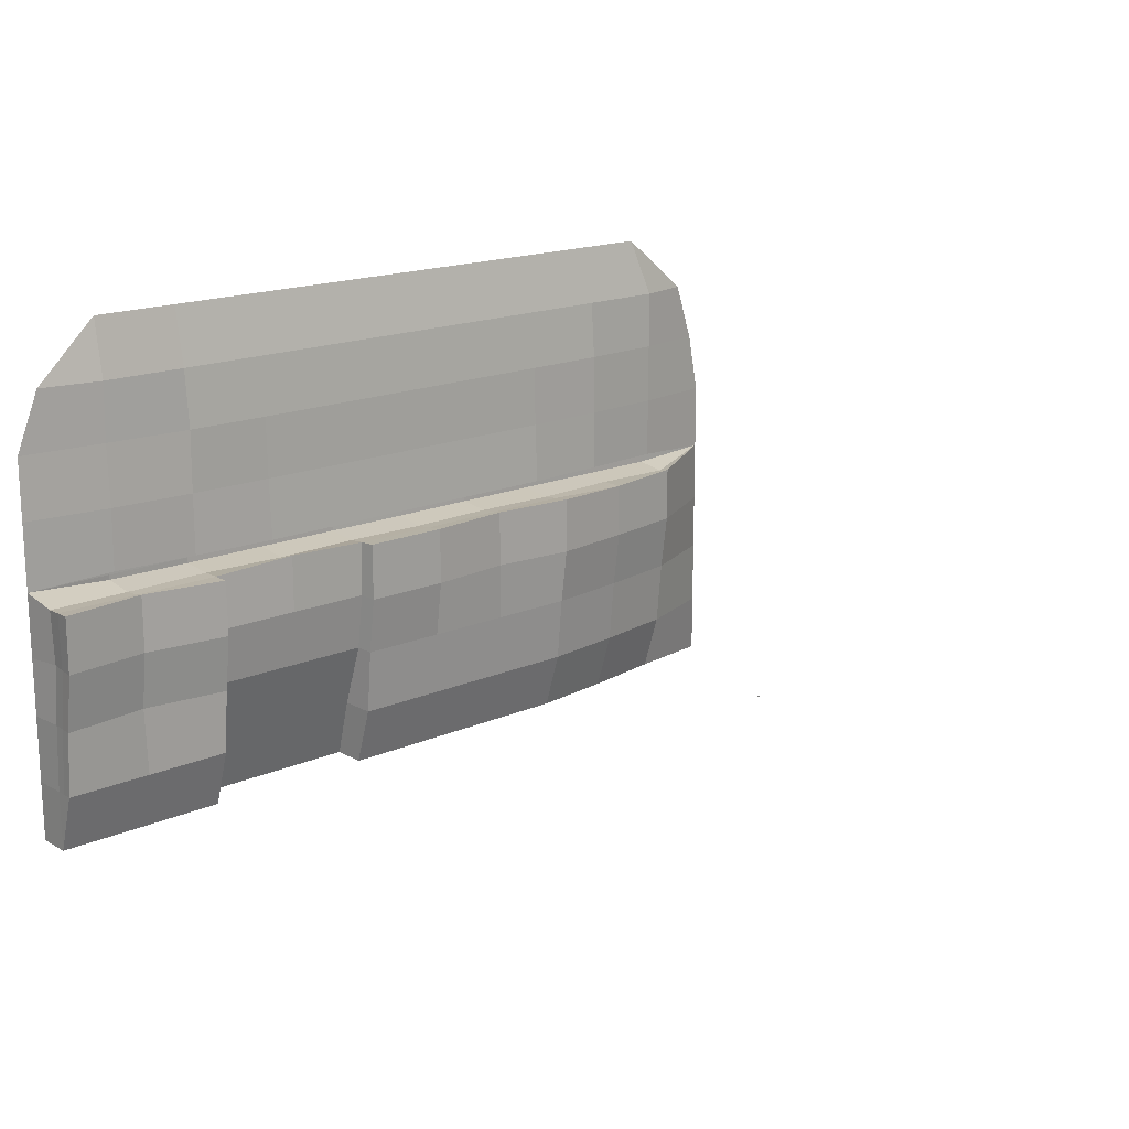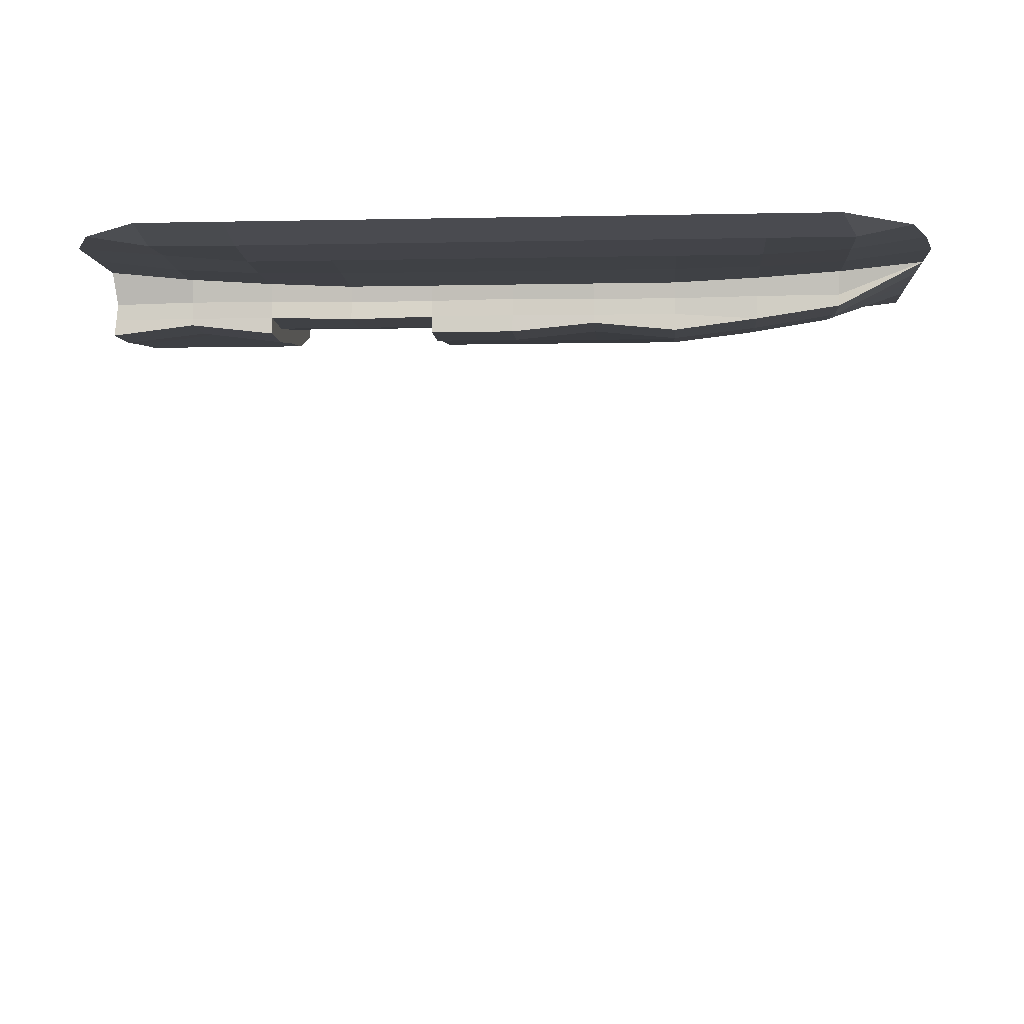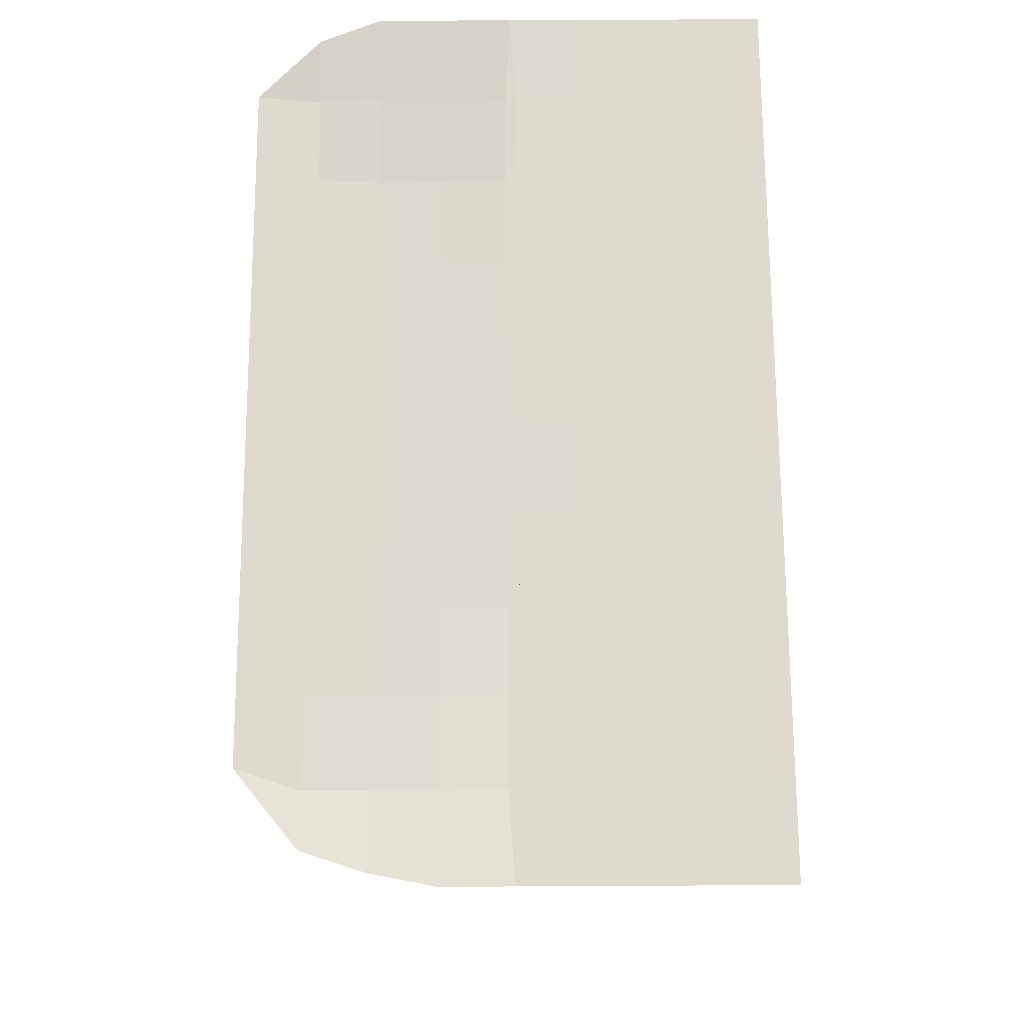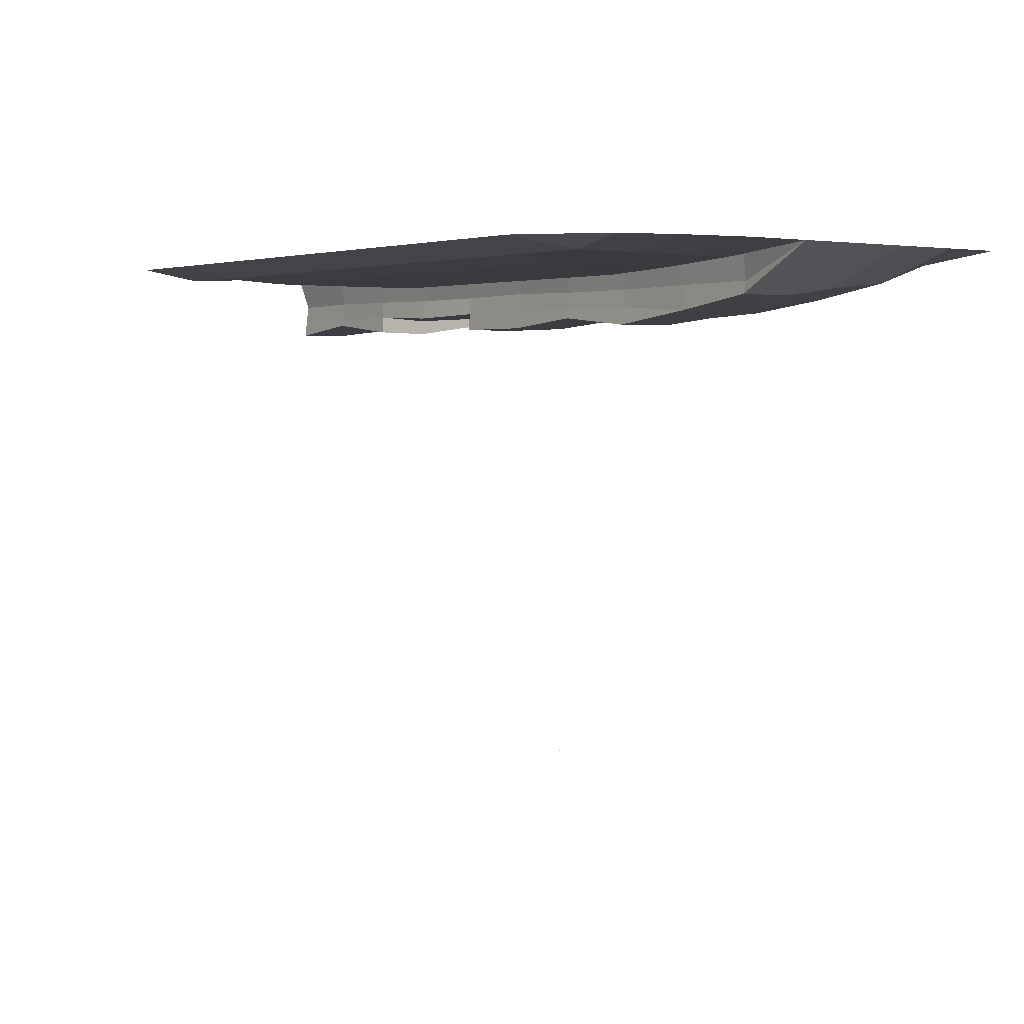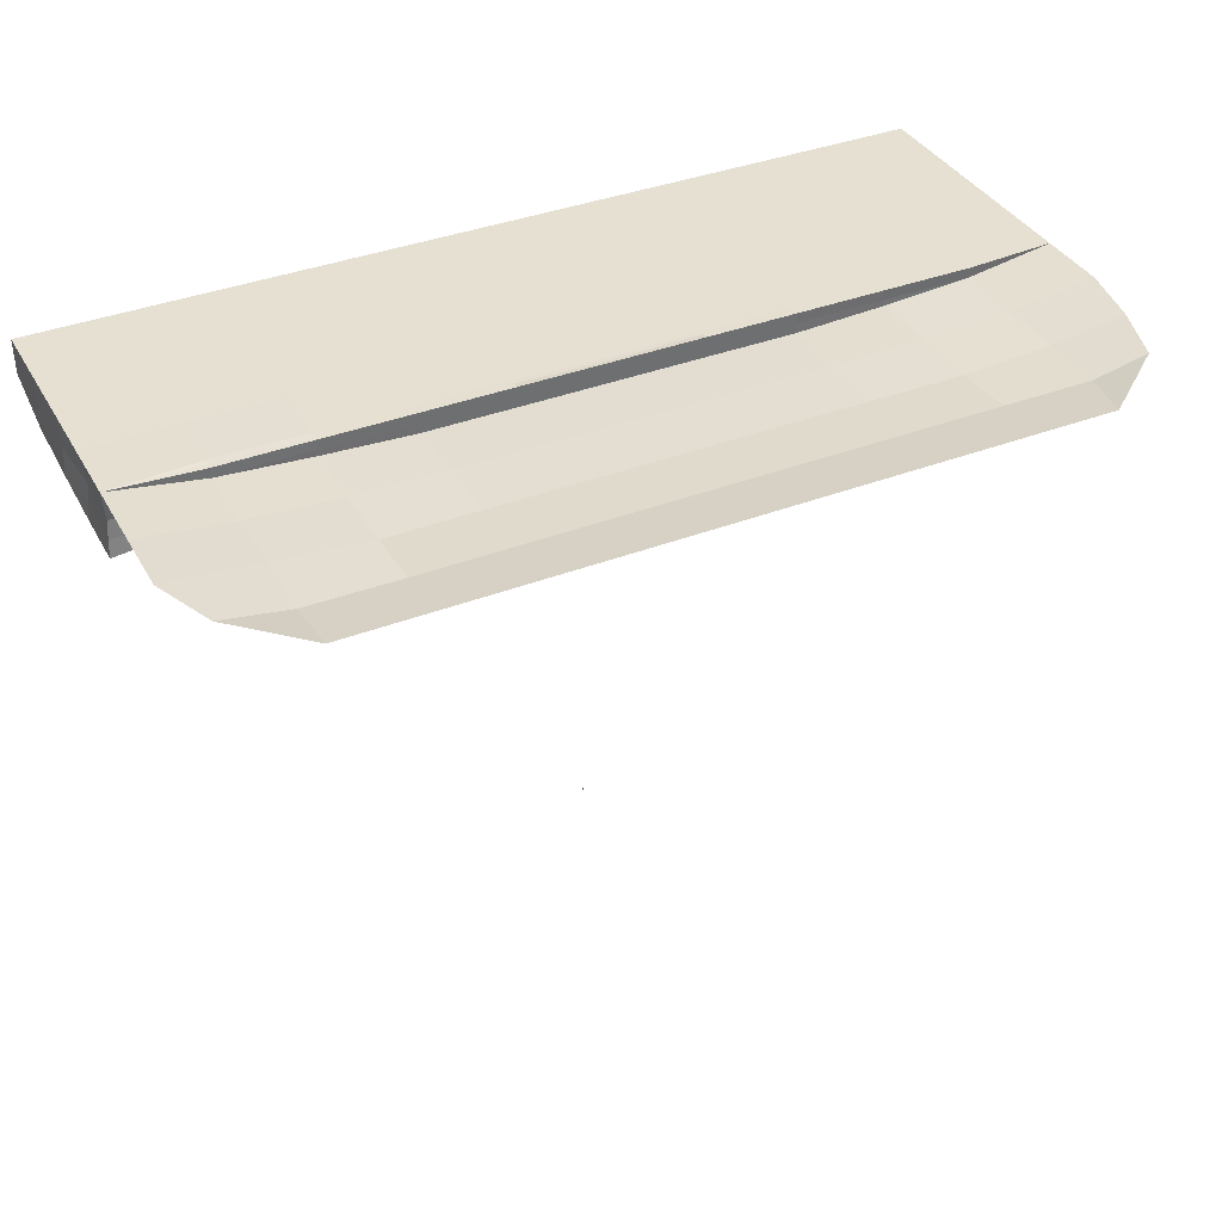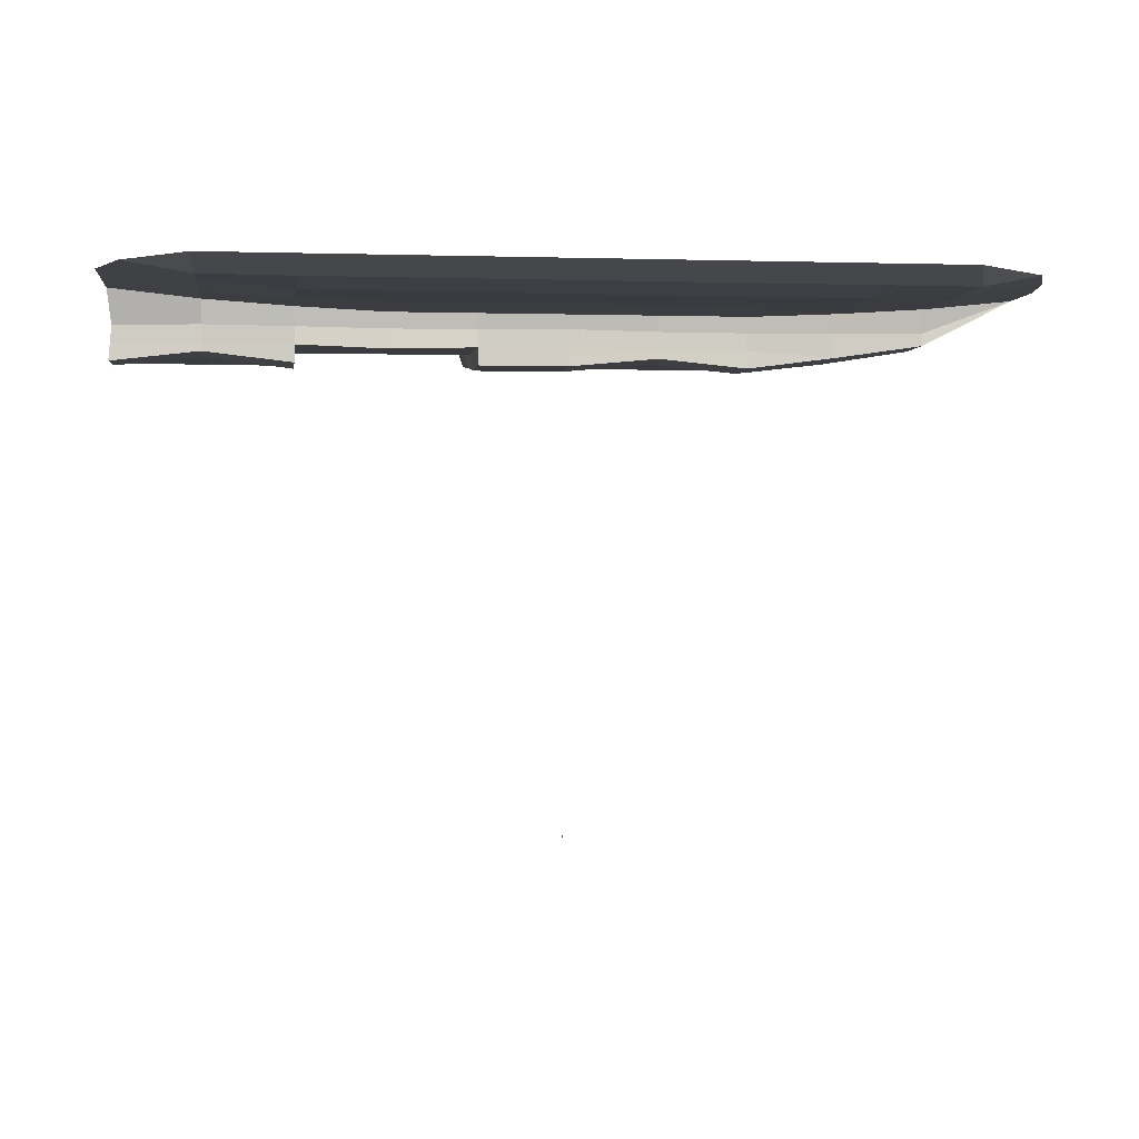
<metadata>
{"format":"obj","ext":"obj","renderer":"f3d","projection":"perspective","resolution":1024,"background":"white","views":[{"elev":16.9,"azim":138.7,"up":"+Y"},{"elev":-4.1,"azim":-175.9,"up":"+Z"},{"elev":71.2,"azim":-90.3,"up":"+Z"},{"elev":3.5,"azim":-126.7,"up":"+Z"},{"elev":37.6,"azim":153.6,"up":"+Z"},{"elev":-0.2,"azim":172.9,"up":"+Z"}]}
</metadata>
<code>
o Plane
v 0.8781 -0.6096 5.298
v -0.8781 -0.6096 5.298
v 0.8781 0.5714 5.297
v -0.8781 0.5714 5.297
v 0.8781 -0.6096 4.692
v -0.8781 -0.6096 4.692
v 0.8781 0.5713 4.61
v -0.8781 0.5713 4.693
v 2.634 0.5712 5.298
v 2.634 -0.6096 5.298
v 2.634 0.5471 4.62
v 2.634 -0.6096 4.692
v 4.39 0.6273 5.298
v 4.39 -0.6096 5.298
v 4.378 0.5589 4.615
v 4.386 -0.6095 4.693
v -2.634 -0.6096 5.298
v -2.634 0.5713 5.298
v -2.634 -0.6096 4.795
v -2.634 0.5472 4.723
v -4.39 -0.6096 5.298
v -4.39 0.6273 5.298
v 0.8781 0.6833 5.298
v -0.8781 0.6833 5.298
v 2.634 0.6833 5.298
v -2.634 0.6833 5.298
v 0.8781 0.6833 5.101
v -0.8781 0.6833 5.101
v 2.634 0.6829 5.142
v -2.634 0.6833 5.141
v 0.8781 1.948 5.141
v -0.8781 1.948 5.141
v 2.628 1.952 5.141
v 4.39 1.948 5.298
v -2.631 1.95 5.141
v -4.265 1.948 5.298
v 0.8781 3.158 5.298
v -0.8781 3.158 5.298
v 2.634 3.158 5.298
v 3.512 3.158 5.298
v -2.634 3.158 5.298
v -3.326 3.158 5.298
v 0.8781 -0.01912 5.298
v 0 -0.6096 5.298
v -0.8781 -0.01912 5.298
v 0 0.5751 5.281
v 0.8781 -0.01912 4.61
v -0 -0.6096 4.692
v -0.8781 -0.01912 4.693
v 0 0.5713 4.61
v -0.8782 0.5439 4.957
v -0 -1.893 4.954
v -0.8781 -1.893 5.298
v 0.8782 0.5435 4.958
v 2.634 -0.01912 5.298
v 2.634 -0.01912 4.61
v -0.8781 -1.893 4.954
v 2.634 0.5472 4.966
v 1.756 -0.6096 5.298
v 1.756 0.5713 5.298
v 3.512 0.5468 4.792
v 4.387 -1.282 4.857
v 4.39 -0.01912 5.298
v 4.376 -0.01845 4.624
v 4.364 -0.6095 4.955
v 4.35 0.5323 4.957
v 3.512 0.5633 4.717
v 3.512 -0.6096 4.801
v 3.512 -0.6096 5.298
v 3.512 0.5748 5.304
v -2.634 -0.01912 5.298
v -2.634 -0.01912 4.713
v -2.634 0.5472 4.966
v 0.8781 -1.893 4.954
v -1.756 0.5713 5.298
v -1.756 -0.6096 5.298
v -1.756 -0.6096 4.692
v -1.756 0.5742 4.607
v -4.39 -0.01912 5.298
v -3.512 -0.6096 5.298
v -3.512 -0.6096 4.934
v -3.512 0.5633 4.851
v -3.512 0.5713 5.298
v 0 0.6834 5.297
v 1.756 0.6833 5.298
v 3.512 0.6823 5.296
v -1.756 0.6833 5.298
v -3.512 0.6833 5.298
v 2.634 0.6273 5.298
v 0.8781 0.6274 5.297
v -0.8781 0.6274 5.297
v -2.634 0.6273 5.298
v 0 0.6833 5.101
v 1.756 0.6834 5.101
v 3.512 0.6834 5.199
v -1.756 0.6834 5.101
v -3.512 0.6813 5.2
v 2.634 0.6833 5.199
v 0.8781 0.6833 5.199
v -0.8781 0.6833 5.199
v -2.634 0.6819 5.2
v 1e-06 1.948 5.141
v 1.756 1.948 5.141
v 3.509 1.948 5.22
v -1.756 1.948 5.141
v -3.512 1.948 5.186
v 4.39 1.316 5.298
v 2.634 1.316 5.141
v 0.8781 1.316 5.127
v -0.8781 1.316 5.127
v -2.634 1.316 5.141
v -4.39 1.316 5.298
v 1e-06 3.158 5.298
v 1.756 3.158 5.298
v -1.756 3.158 5.298
v 4.147 2.553 5.298
v 2.634 2.553 5.186
v 0.8781 2.553 5.186
v -0.8781 2.553 5.186
v -2.634 2.553 5.186
v -4.065 2.553 5.298
v -3.512 2.553 5.186
v 1.756 2.553 5.186
v -1.756 2.553 5.186
v 1e-06 2.553 5.186
v 3.512 2.553 5.193
v -3.512 1.316 5.186
v 1.756 1.316 5.127
v -1.756 1.316 5.127
v 1e-06 1.316 5.127
v 3.512 1.316 5.189
v -0.8781 -1.282 5.298
v 1.756 0.6833 5.199
v -1.756 0.6833 5.199
v 0 0.6833 5.199
v -0 -1.282 5.298
v 1.756 0.6273 5.298
v -1.756 0.6273 5.298
v -3.512 0.6273 5.298
v 0 0.6304 5.284
v 3.512 0.6278 5.298
v -3.512 -0.01912 5.298
v -3.512 0.5306 4.975
v -3.512 -0.01912 4.852
v -1.756 -0.01912 4.61
v -1.756 0.533 4.957
v 2.634 -1.893 4.954
v 3.512 0.5303 4.975
v 3.512 -0.01912 5.298
v 4.331 -0.01909 4.953
v 1.756 -0.5882 4.844
v 2.634 -1.893 5.298
v 1.756 0.5332 4.957
v 3.512 -0.01912 4.718
v 1.756 -1.893 5.298
v 0 0.5282 4.973
v 1.756 -0.01912 5.298
v -1.756 -0.01912 5.298
v 0 -0.01912 4.61
v 0 -0.01912 5.298
v -0 -1.282 4.758
v -0.8781 -1.282 4.758
v 0.8781 -1.282 4.758
v 2.634 -1.282 4.758
v 1.756 -1.282 5.298
v 2.634 -1.282 5.298
v 2.634 -0.5882 4.844
v 4.386 -1.282 4.956
v 4.388 -1.282 4.759
v 3.512 -1.282 4.758
v 3.512 -1.282 5.298
v -2.634 -1.282 5.298
v -1.756 -1.282 5.298
v -1.756 -1.282 4.758
v -4.39 -1.282 5.298
v -3.512 -1.282 5.298
v -3.512 -1.282 5
v -2.634 -1.282 4.861
v 0.8781 -1.282 5.298
v 4.39 -1.282 5.298
v -0 -1.893 5.298
v 2.634 0.002202 4.761
v 4.388 -1.892 4.954
v 3.512 -1.893 4.954
v 3.512 -1.893 5.298
v -2.634 -1.893 5.057
v -2.634 -1.893 5.298
v -1.756 -1.893 5.298
v -1.756 -1.893 4.954
v -4.39 -1.893 5.298
v -3.512 -1.893 5.298
v -3.512 -1.893 5.196
v 0.8781 -1.893 5.298
v 4.39 -1.893 5.298
v 0.9157 -0.6096 5.298
v 0.9157 -0.01912 5.298
v 0.9157 -1.282 5.298
v 0.9157 -1.893 5.298
v 2.634 -0.01912 4.61
v 2.634 -0.6096 4.692
v 1.756 -1.893 5.298
v 2.634 -1.893 5.298
v 2.634 0.5471 4.62
v 2.634 0.5472 4.966
v 0.8781 0.5574 4.784
v 1.756 0.5332 4.957
v 2.634 -1.282 4.758
v 2.634 -1.893 4.954
v 2.634 0.5471 4.793
v 1.756 0.5955 4.758
v 0.9153 -0.5882 4.844
v 1.756 -1.261 5.079
v 1.756 0.002202 4.761
v 0.9153 0.002202 4.761
v -0.8781 0.5576 4.783
v 2.634 0.5471 4.793
v 2.634 -1.261 5.079
v 0.9153 -1.261 5.079
v 4.375 -0.6095 4.824
v 4.354 -0.01877 4.789
v 4.364 0.5456 4.786
v -1.756 0.5536 4.782
v 0 0.5498 4.791
f 160 46 4 45
f 159 49 8 50
f 158 75 18 71
f 157 59 10 55
f 223 205 7 50
f 219 65 168 62
f 154 67 15 64
f 153 60 9 58
f 19 77 174 178
f 147 152 202 208
f 220 219 16 64
f 149 69 14 63
f 148 70 13 66
f 21 81 177 175
f 14 69 171 180
f 222 78 20
f 145 77 19 72
f 144 81 21 79
f 142 83 22 79
f 141 89 25 86
f 140 91 24 84
f 139 92 26 88
f 138 92 26 87
f 137 90 23 85
f 95 98 29
f 135 100 28 93
f 134 101 30 96
f 133 99 27 94
f 97 101 30
f 131 108 33 104
f 130 110 32 102
f 129 111 35 105
f 128 109 31 103
f 127 111 35 106
f 126 117 39 40
f 125 119 38 113
f 124 120 41 115
f 123 118 37 114
f 122 120 41 42
f 121 122 42
f 36 106 122 121
f 106 35 120 122
f 117 123 114 39
f 33 103 123 117
f 103 31 118 123
f 119 124 115 38
f 32 105 124 119
f 105 35 120 124
f 118 125 113 37
f 31 102 125 118
f 102 32 119 125
f 116 126 40
f 34 104 126 116
f 104 33 117 126
f 112 127 106 36
f 22 97 127 112
f 97 30 111 127
f 108 128 103 33
f 29 94 128 108
f 94 27 109 128
f 110 129 105 32
f 28 96 129 110
f 96 30 111 129
f 109 130 102 31
f 27 93 130 109
f 93 28 110 130
f 107 131 104 34
f 13 95 131 107
f 95 29 108 131
f 166 165 155 152
f 22 88 97
f 88 26 101 97
f 98 133 94 29
f 25 85 133 98
f 85 23 99 133
f 100 134 96 28
f 24 87 134 100
f 87 26 101 134
f 99 135 93 27
f 23 84 135 99
f 84 24 100 135
f 173 172 187 188
f 13 86 95
f 86 25 98 95
f 89 137 85 25
f 9 60 137 89
f 60 3 90 137
f 91 138 87 24
f 4 75 138 91
f 75 18 92 138
f 22 139 88
f 22 83 139
f 83 18 92 139
f 90 140 84 23
f 3 46 140 90
f 46 4 91 140
f 13 141 86
f 13 70 141
f 70 9 89 141
f 80 142 79 21
f 17 71 142 80
f 71 18 83 142
f 83 143 22
f 18 73 143 83
f 82 144 79 22
f 20 72 144 82
f 72 19 81 144
f 78 145 72 20
f 8 49 145 78
f 49 6 77 145
f 75 146 73 18
f 4 51 146 75
f 215 8 78 222
f 76 17 172 173
f 17 80 176 172
f 68 16 169 170
f 6 48 161 162
f 77 6 162 174
f 61 148 66 221
f 209 58 148 61
f 58 9 70 148
f 70 149 63 13
f 9 55 149 70
f 55 10 69 149
f 81 19 178 177
f 69 10 166 171
f 221 220 64 15
f 13 63 150 66
f 63 14 65 150
f 209 11 203 216
f 155 198 193 201
f 195 1 179 197
f 1 44 136 179
f 2 76 173 132
f 164 147 208 207
f 54 3 60 153
f 68 154 64 16
f 12 56 154 68
f 56 11 67 154
f 80 21 175 176
f 12 68 170 164
f 65 14 180 168
f 215 223 50 8
f 4 46 156 51
f 46 3 54 156
f 60 157 55 9
f 3 43 196 157 60
f 196 195 59 157
f 76 158 71 17
f 2 45 158 76
f 45 4 75 158
f 47 159 50 7
f 5 48 159 47
f 48 6 49 159
f 44 160 45 2
f 1 43 160 44
f 43 3 46 160
f 174 162 57 189
f 132 173 188 53
f 136 132 53 181
f 162 161 52 57
f 180 171 185 194
f 161 163 74 52
f 170 169 183 184
f 171 166 152 185
f 175 177 192 190
f 179 136 181 193
f 168 180 194 183
f 164 170 184 147
f 172 176 191 187
f 177 178 186 192
f 152 155 201 202
f 169 62 168 183
f 176 175 190 191
f 48 5 163 161
f 44 2 132 136
f 10 59 165 166
f 192 191 190
f 189 188 187 186
f 57 53 188 189
f 186 187 191 192
f 185 184 183 194
f 152 147 184 185
f 11 56 199 203
f 193 181 52 74
f 181 53 57 52
f 178 174 189 186
f 54 153 206
f 197 179 193 198
f 165 197 198 155
f 43 1 195 196
f 59 195 197 165
f 207 208 202 217
f 58 209 216 204
f 11 209 61 67
f 193 74 163 218
f 163 5 211 218
f 5 47 214 211
f 200 207 217 167
f 199 200 167 182
f 66 150 220 221
f 73 20 82 143
f 67 61 221 15
f 56 12 200 199
f 153 58 204 206
f 12 164 207 200
f 213 210 209 182
f 211 151 212 218
f 151 167 217 212
f 151 213 182 167
f 211 214 213 151
f 214 205 210 213
f 143 82 22
f 218 212 201 193
f 51 156 223 215
f 212 217 202 201
f 16 219 62 169
f 150 65 219 220
f 51 215 222 146
f 146 222 20 73
f 156 54 205 223
f 54 206 210 205
f 206 204 58 209 210
f 47 7 205 214
f 203 199 182 209 11
o Plane.001
v -0.007997 -0.01284 0.008625
v -0.007997 -0.00221 0.008625
v -0.007997 -0.01284 -0.01189
v -0.007997 -0.00221 -0.01189
f 224 225 227 226

</code>
